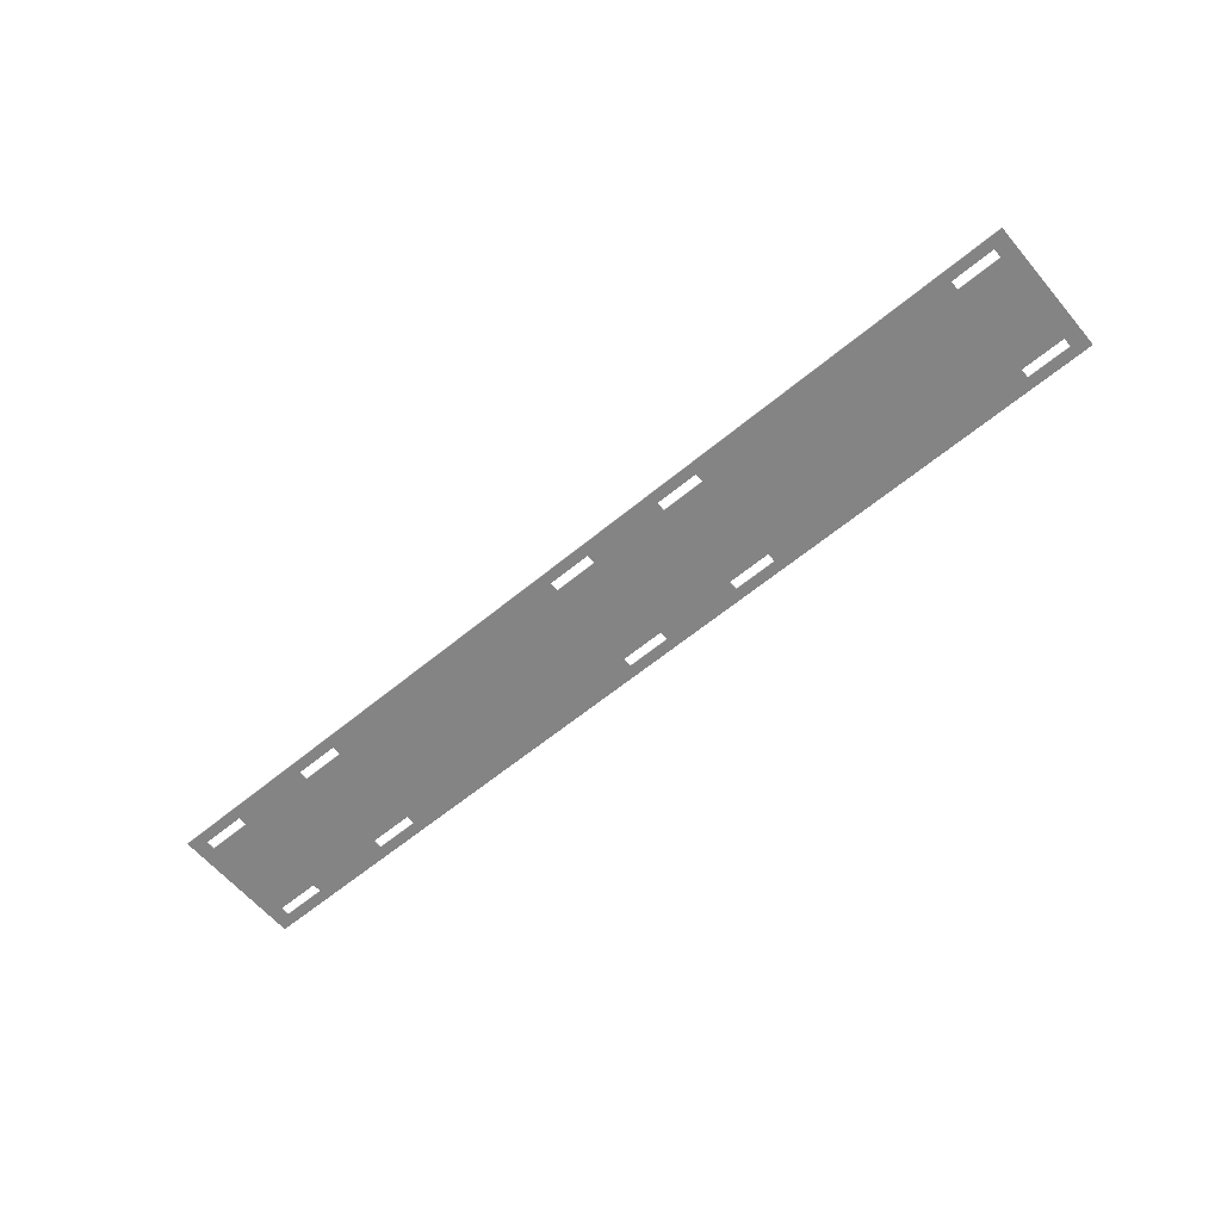
<metadata>
{"format":"obj","ext":"obj","renderer":"f3d","projection":"perspective","resolution":1024,"background":"white","views":[{"elev":-61.4,"azim":-139.9,"up":"+Y"}]}
</metadata>
<code>
v 15.35 0.02 2.15
v 15.35 -0.02 2.15
v 15.35 -0.02 -2.15
v 15.35 0.02 -2.15
v 15.35 0.02 -2.15
v 15.35 -0.02 -2.15
v 14.85 -0.02 -2.15
v 14.85 0.02 -2.15
v 15.35 -0.02 2.15
v 15.35 0.02 2.15
v 14.85 0.02 2.15
v 14.85 -0.02 2.15
v 15.35 0.02 2.15
v 15.35 0.02 -2.15
v 14.85 0.02 -2.15
v 14.85 0.02 2.15
v 15.35 -0.02 -2.15
v 15.35 -0.02 2.15
v 14.85 -0.02 2.15
v 14.85 -0.02 -2.15
v 14.85 -0.02 -1.5
v 14.85 -0.02 1.5
v 13.45 -0.02 1.5
v 13.45 -0.02 -1.5
v 13.45 0.02 -1.5
v 13.45 0.02 1.5
v 14.85 0.02 1.5
v 14.85 0.02 -1.5
v 14.85 0.02 2.15
v 13.45 0.02 2.15
v 13.45 -0.02 2.15
v 14.85 -0.02 2.15
v 13.45 -0.02 2.15
v 13.45 -0.02 1.8
v 14.85 -0.02 1.8
v 14.85 -0.02 2.15
v 14.85 0.02 2.15
v 14.85 0.02 1.8
v 13.45 0.02 1.8
v 13.45 0.02 2.15
v 14.85 -0.02 -2.15
v 13.45 -0.02 -2.15
v 13.45 0.02 -2.15
v 14.85 0.02 -2.15
v 13.45 0.02 -2.15
v 13.45 0.02 -1.8
v 14.85 0.02 -1.8
v 14.85 0.02 -2.15
v 14.85 -0.02 -2.15
v 14.85 -0.02 -1.8
v 13.45 -0.02 -1.8
v 13.45 -0.02 -2.15
v 13.45 0.02 1.8
v 13.45 -0.02 1.8
v 14.85 -0.02 1.8
v 14.85 0.02 1.8
v 13.45 0.02 1.5
v 13.45 -0.02 1.5
v 13.45 -0.02 1.8
v 13.45 0.02 1.8
v 14.85 0.02 1.5
v 14.85 -0.02 1.5
v 13.45 -0.02 1.5
v 13.45 0.02 1.5
v 14.85 0.02 1.8
v 14.85 -0.02 1.8
v 14.85 -0.02 1.5
v 14.85 0.02 1.5
v 13.45 0.02 -1.5
v 13.45 -0.02 -1.5
v 14.85 -0.02 -1.5
v 14.85 0.02 -1.5
v 13.45 0.02 -1.8
v 13.45 -0.02 -1.8
v 13.45 -0.02 -1.5
v 13.45 0.02 -1.5
v 14.85 0.02 -1.8
v 14.85 -0.02 -1.8
v 13.45 -0.02 -1.8
v 13.45 0.02 -1.8
v 14.85 0.02 -1.5
v 14.85 -0.02 -1.5
v 14.85 -0.02 -1.8
v 14.85 0.02 -1.8
v 13.45 0.02 -2.15
v 10.85 0.02 -2.15
v 10.85 0.02 2.15
v 13.45 0.02 2.15
v 13.45 -0.02 -2.15
v 10.85 -0.02 -2.15
v 10.85 0.02 -2.15
v 13.45 0.02 -2.15
v 13.45 -0.02 2.15
v 10.85 -0.02 2.15
v 10.85 -0.02 -2.15
v 13.45 -0.02 -2.15
v 13.45 0.02 2.15
v 10.85 0.02 2.15
v 10.85 -0.02 2.15
v 13.45 -0.02 2.15
v 10.85 -0.02 -1.5
v 10.85 -0.02 1.5
v 9.45 -0.02 1.5
v 9.45 -0.02 -1.5
v 9.45 0.02 -1.5
v 9.45 0.02 1.5
v 10.85 0.02 1.5
v 10.85 0.02 -1.5
v 10.85 0.02 2.15
v 9.45 0.02 2.15
v 9.45 -0.02 2.15
v 10.85 -0.02 2.15
v 9.45 -0.02 2.15
v 9.45 -0.02 1.8
v 10.85 -0.02 1.8
v 10.85 -0.02 2.15
v 10.85 0.02 2.15
v 10.85 0.02 1.8
v 9.45 0.02 1.8
v 9.45 0.02 2.15
v 10.85 -0.02 -2.15
v 9.45 -0.02 -2.15
v 9.45 0.02 -2.15
v 10.85 0.02 -2.15
v 9.45 0.02 -2.15
v 9.45 0.02 -1.8
v 10.85 0.02 -1.8
v 10.85 0.02 -2.15
v 10.85 -0.02 -2.15
v 10.85 -0.02 -1.8
v 9.45 -0.02 -1.8
v 9.45 -0.02 -2.15
v 9.45 0.02 1.8
v 9.45 -0.02 1.8
v 10.85 -0.02 1.8
v 10.85 0.02 1.8
v 9.45 0.02 1.5
v 9.45 -0.02 1.5
v 9.45 -0.02 1.8
v 9.45 0.02 1.8
v 10.85 0.02 1.5
v 10.85 -0.02 1.5
v 9.45 -0.02 1.5
v 9.45 0.02 1.5
v 10.85 0.02 1.8
v 10.85 -0.02 1.8
v 10.85 -0.02 1.5
v 10.85 0.02 1.5
v 9.45 0.02 -1.5
v 9.45 -0.02 -1.5
v 10.85 -0.02 -1.5
v 10.85 0.02 -1.5
v 9.45 0.02 -1.8
v 9.45 -0.02 -1.8
v 9.45 -0.02 -1.5
v 9.45 0.02 -1.5
v 10.85 0.02 -1.8
v 10.85 -0.02 -1.8
v 9.45 -0.02 -1.8
v 9.45 0.02 -1.8
v 10.85 0.02 -1.5
v 10.85 -0.02 -1.5
v 10.85 -0.02 -1.8
v 10.85 0.02 -1.8
v 9.45 0.02 -2.15
v 0.75 0.02 -2.15
v 0.75 0.02 2.15
v 9.45 0.02 2.15
v 9.45 -0.02 -2.15
v 0.75 -0.02 -2.15
v 0.75 0.02 -2.15
v 9.45 0.02 -2.15
v 9.45 -0.02 2.15
v 0.75 -0.02 2.15
v 0.75 -0.02 -2.15
v 9.45 -0.02 -2.15
v 9.45 0.02 2.15
v 0.75 0.02 2.15
v 0.75 -0.02 2.15
v 9.45 -0.02 2.15
v 0.75 -0.02 -1.5
v 0.75 -0.02 1.5
v -0.65 -0.02 1.5
v -0.65 -0.02 -1.5
v -0.65 0.02 -1.5
v -0.65 0.02 1.5
v 0.75 0.02 1.5
v 0.75 0.02 -1.5
v 0.75 0.02 2.15
v -0.65 0.02 2.15
v -0.65 -0.02 2.15
v 0.75 -0.02 2.15
v -0.65 -0.02 2.15
v -0.65 -0.02 1.8
v 0.75 -0.02 1.8
v 0.75 -0.02 2.15
v 0.75 0.02 2.15
v 0.75 0.02 1.8
v -0.65 0.02 1.8
v -0.65 0.02 2.15
v 0.75 -0.02 -2.15
v -0.65 -0.02 -2.15
v -0.65 0.02 -2.15
v 0.75 0.02 -2.15
v -0.65 0.02 -2.15
v -0.65 0.02 -1.8
v 0.75 0.02 -1.8
v 0.75 0.02 -2.15
v 0.75 -0.02 -2.15
v 0.75 -0.02 -1.8
v -0.65 -0.02 -1.8
v -0.65 -0.02 -2.15
v -0.65 0.02 1.8
v -0.65 -0.02 1.8
v 0.75 -0.02 1.8
v 0.75 0.02 1.8
v -0.65 0.02 1.5
v -0.65 -0.02 1.5
v -0.65 -0.02 1.8
v -0.65 0.02 1.8
v 0.75 0.02 1.5
v 0.75 -0.02 1.5
v -0.65 -0.02 1.5
v -0.65 0.02 1.5
v 0.75 0.02 1.8
v 0.75 -0.02 1.8
v 0.75 -0.02 1.5
v 0.75 0.02 1.5
v -0.65 0.02 -1.5
v -0.65 -0.02 -1.5
v 0.75 -0.02 -1.5
v 0.75 0.02 -1.5
v -0.65 0.02 -1.8
v -0.65 -0.02 -1.8
v -0.65 -0.02 -1.5
v -0.65 0.02 -1.5
v 0.75 0.02 -1.8
v 0.75 -0.02 -1.8
v -0.65 -0.02 -1.8
v -0.65 0.02 -1.8
v 0.75 0.02 -1.5
v 0.75 -0.02 -1.5
v 0.75 -0.02 -1.8
v 0.75 0.02 -1.8
v -0.65 0.02 -2.15
v -3.25 0.02 -2.15
v -3.25 0.02 2.15
v -0.65 0.02 2.15
v -0.65 -0.02 -2.15
v -3.25 -0.02 -2.15
v -3.25 0.02 -2.15
v -0.65 0.02 -2.15
v -0.65 -0.02 2.15
v -3.25 -0.02 2.15
v -3.25 -0.02 -2.15
v -0.65 -0.02 -2.15
v -0.65 0.02 2.15
v -3.25 0.02 2.15
v -3.25 -0.02 2.15
v -0.65 -0.02 2.15
v -3.25 -0.02 -1.5
v -3.25 -0.02 1.5
v -4.65 -0.02 1.5
v -4.65 -0.02 -1.5
v -4.65 0.02 -1.5
v -4.65 0.02 1.5
v -3.25 0.02 1.5
v -3.25 0.02 -1.5
v -3.25 0.02 2.15
v -4.65 0.02 2.15
v -4.65 -0.02 2.15
v -3.25 -0.02 2.15
v -4.65 -0.02 2.15
v -4.65 -0.02 1.8
v -3.25 -0.02 1.8
v -3.25 -0.02 2.15
v -3.25 0.02 2.15
v -3.25 0.02 1.8
v -4.65 0.02 1.8
v -4.65 0.02 2.15
v -3.25 -0.02 -2.15
v -4.65 -0.02 -2.15
v -4.65 0.02 -2.15
v -3.25 0.02 -2.15
v -4.65 0.02 -2.15
v -4.65 0.02 -1.8
v -3.25 0.02 -1.8
v -3.25 0.02 -2.15
v -3.25 -0.02 -2.15
v -3.25 -0.02 -1.8
v -4.65 -0.02 -1.8
v -4.65 -0.02 -2.15
v -4.65 0.02 1.8
v -4.65 -0.02 1.8
v -3.25 -0.02 1.8
v -3.25 0.02 1.8
v -4.65 0.02 1.5
v -4.65 -0.02 1.5
v -4.65 -0.02 1.8
v -4.65 0.02 1.8
v -3.25 0.02 1.5
v -3.25 -0.02 1.5
v -4.65 -0.02 1.5
v -4.65 0.02 1.5
v -3.25 0.02 1.8
v -3.25 -0.02 1.8
v -3.25 -0.02 1.5
v -3.25 0.02 1.5
v -4.65 0.02 -1.5
v -4.65 -0.02 -1.5
v -3.25 -0.02 -1.5
v -3.25 0.02 -1.5
v -4.65 0.02 -1.8
v -4.65 -0.02 -1.8
v -4.65 -0.02 -1.5
v -4.65 0.02 -1.5
v -3.25 0.02 -1.8
v -3.25 -0.02 -1.8
v -4.65 -0.02 -1.8
v -4.65 0.02 -1.8
v -3.25 0.02 -1.5
v -3.25 -0.02 -1.5
v -3.25 -0.02 -1.8
v -3.25 0.02 -1.8
v -4.65 0.02 -2.15
v -13.45 0.02 -2.15
v -13.45 0.02 2.15
v -4.65 0.02 2.15
v -4.65 -0.02 -2.15
v -13.45 -0.02 -2.15
v -13.45 0.02 -2.15
v -4.65 0.02 -2.15
v -4.65 -0.02 2.15
v -13.45 -0.02 2.15
v -13.45 -0.02 -2.15
v -4.65 -0.02 -2.15
v -4.65 0.02 2.15
v -13.45 0.02 2.15
v -13.45 -0.02 2.15
v -4.65 -0.02 2.15
v -13.45 -0.02 -1.5
v -13.45 -0.02 1.5
v -14.85 -0.02 1.5
v -14.85 -0.02 -1.5
v -14.85 0.02 -1.5
v -14.85 0.02 1.5
v -13.45 0.02 1.5
v -13.45 0.02 -1.5
v -13.45 0.02 2.15
v -14.85 0.02 2.15
v -14.85 -0.02 2.15
v -13.45 -0.02 2.15
v -14.85 -0.02 2.15
v -14.85 -0.02 1.8
v -13.45 -0.02 1.8
v -13.45 -0.02 2.15
v -13.45 0.02 2.15
v -13.45 0.02 1.8
v -14.85 0.02 1.8
v -14.85 0.02 2.15
v -13.45 -0.02 -2.15
v -14.85 -0.02 -2.15
v -14.85 0.02 -2.15
v -13.45 0.02 -2.15
v -14.85 0.02 -2.15
v -14.85 0.02 -1.8
v -13.45 0.02 -1.8
v -13.45 0.02 -2.15
v -13.45 -0.02 -2.15
v -13.45 -0.02 -1.8
v -14.85 -0.02 -1.8
v -14.85 -0.02 -2.15
v -14.85 0.02 1.8
v -14.85 -0.02 1.8
v -13.45 -0.02 1.8
v -13.45 0.02 1.8
v -14.85 0.02 1.5
v -14.85 -0.02 1.5
v -14.85 -0.02 1.8
v -14.85 0.02 1.8
v -13.45 0.02 1.5
v -13.45 -0.02 1.5
v -14.85 -0.02 1.5
v -14.85 0.02 1.5
v -13.45 0.02 1.8
v -13.45 -0.02 1.8
v -13.45 -0.02 1.5
v -13.45 0.02 1.5
v -14.85 0.02 -1.5
v -14.85 -0.02 -1.5
v -13.45 -0.02 -1.5
v -13.45 0.02 -1.5
v -14.85 0.02 -1.8
v -14.85 -0.02 -1.8
v -14.85 -0.02 -1.5
v -14.85 0.02 -1.5
v -13.45 0.02 -1.8
v -13.45 -0.02 -1.8
v -14.85 -0.02 -1.8
v -14.85 0.02 -1.8
v -13.45 0.02 -1.5
v -13.45 -0.02 -1.5
v -13.45 -0.02 -1.8
v -13.45 0.02 -1.8
v -15.35 -0.02 -2.15
v -15.35 -0.02 2.15
v -15.35 0.02 2.15
v -15.35 0.02 -2.15
v -15.35 0.02 -2.15
v -15.35 0.02 2.15
v -14.85 0.02 2.15
v -14.85 0.02 -2.15
v -15.35 -0.02 2.15
v -15.35 -0.02 -2.15
v -14.85 -0.02 -2.15
v -14.85 -0.02 2.15
v -15.35 -0.02 -2.15
v -15.35 0.02 -2.15
v -14.85 0.02 -2.15
v -14.85 -0.02 -2.15
v -15.35 0.02 2.15
v -15.35 -0.02 2.15
v -14.85 -0.02 2.15
v -14.85 0.02 2.15
g mesh6554714
f 1 2 3
f 3 4 1
g mesh6554715
f 5 6 7
f 7 8 5
g mesh6554716
f 9 10 11
f 11 12 9
g mesh6554717
f 13 14 15
f 15 16 13
f 17 18 19
f 19 20 17
g mesh6554720
f 21 22 23
f 23 24 21
f 25 26 27
f 27 28 25
g mesh6554722
f 29 30 31
f 31 32 29
f 33 34 35
f 35 36 33
f 37 38 39
f 39 40 37
g mesh6554724
f 41 42 43
f 43 44 41
f 45 46 47
f 47 48 45
f 49 50 51
f 51 52 49
g mesh6554727
f 53 55 54
f 55 53 56
f 57 59 58
f 59 57 60
f 61 63 62
f 63 61 64
f 65 67 66
f 67 65 68
g mesh6554729
f 69 71 70
f 71 69 72
f 73 75 74
f 75 73 76
f 77 79 78
f 79 77 80
f 81 83 82
f 83 81 84
g mesh6554732
f 85 86 87
f 87 88 85
f 89 90 91
f 91 92 89
f 93 94 95
f 95 96 93
f 97 98 99
f 99 100 97
g mesh6554734
f 101 102 103
f 103 104 101
f 105 106 107
f 107 108 105
g mesh6554736
f 109 110 111
f 111 112 109
f 113 114 115
f 115 116 113
f 117 118 119
f 119 120 117
g mesh6554738
f 121 122 123
f 123 124 121
f 125 126 127
f 127 128 125
f 129 130 131
f 131 132 129
g mesh6554741
f 133 135 134
f 135 133 136
f 137 139 138
f 139 137 140
f 141 143 142
f 143 141 144
f 145 147 146
f 147 145 148
g mesh6554743
f 149 151 150
f 151 149 152
f 153 155 154
f 155 153 156
f 157 159 158
f 159 157 160
f 161 163 162
f 163 161 164
g mesh6554747
f 165 166 167
f 167 168 165
f 169 170 171
f 171 172 169
f 173 174 175
f 175 176 173
f 177 178 179
f 179 180 177
g mesh6554750
f 181 182 183
f 183 184 181
f 185 186 187
f 187 188 185
g mesh6554752
f 189 190 191
f 191 192 189
f 193 194 195
f 195 196 193
f 197 198 199
f 199 200 197
g mesh6554754
f 201 202 203
f 203 204 201
f 205 206 207
f 207 208 205
f 209 210 211
f 211 212 209
g mesh6554757
f 213 215 214
f 215 213 216
f 217 219 218
f 219 217 220
f 221 223 222
f 223 221 224
f 225 227 226
f 227 225 228
g mesh6554759
f 229 231 230
f 231 229 232
f 233 235 234
f 235 233 236
f 237 239 238
f 239 237 240
f 241 243 242
f 243 241 244
g mesh6554762
f 245 246 247
f 247 248 245
f 249 250 251
f 251 252 249
f 253 254 255
f 255 256 253
f 257 258 259
f 259 260 257
g mesh6554764
f 261 262 263
f 263 264 261
f 265 266 267
f 267 268 265
g mesh6554766
f 269 270 271
f 271 272 269
f 273 274 275
f 275 276 273
f 277 278 279
f 279 280 277
g mesh6554768
f 281 282 283
f 283 284 281
f 285 286 287
f 287 288 285
f 289 290 291
f 291 292 289
g mesh6554771
f 293 295 294
f 295 293 296
f 297 299 298
f 299 297 300
f 301 303 302
f 303 301 304
f 305 307 306
f 307 305 308
g mesh6554773
f 309 311 310
f 311 309 312
f 313 315 314
f 315 313 316
f 317 319 318
f 319 317 320
f 321 323 322
f 323 321 324
g mesh6554777
f 325 326 327
f 327 328 325
f 329 330 331
f 331 332 329
f 333 334 335
f 335 336 333
f 337 338 339
f 339 340 337
g mesh6554780
f 341 342 343
f 343 344 341
f 345 346 347
f 347 348 345
g mesh6554782
f 349 350 351
f 351 352 349
f 353 354 355
f 355 356 353
f 357 358 359
f 359 360 357
g mesh6554784
f 361 362 363
f 363 364 361
f 365 366 367
f 367 368 365
f 369 370 371
f 371 372 369
g mesh6554787
f 373 375 374
f 375 373 376
f 377 379 378
f 379 377 380
f 381 383 382
f 383 381 384
f 385 387 386
f 387 385 388
g mesh6554789
f 389 391 390
f 391 389 392
f 393 395 394
f 395 393 396
f 397 399 398
f 399 397 400
f 401 403 402
f 403 401 404
g mesh6554792
f 405 406 407
f 407 408 405
g mesh6554793
f 409 410 411
f 411 412 409
g mesh6554794
f 413 414 415
f 415 416 413
g mesh6554795
f 417 418 419
f 419 420 417
f 421 422 423
f 423 424 421

</code>
